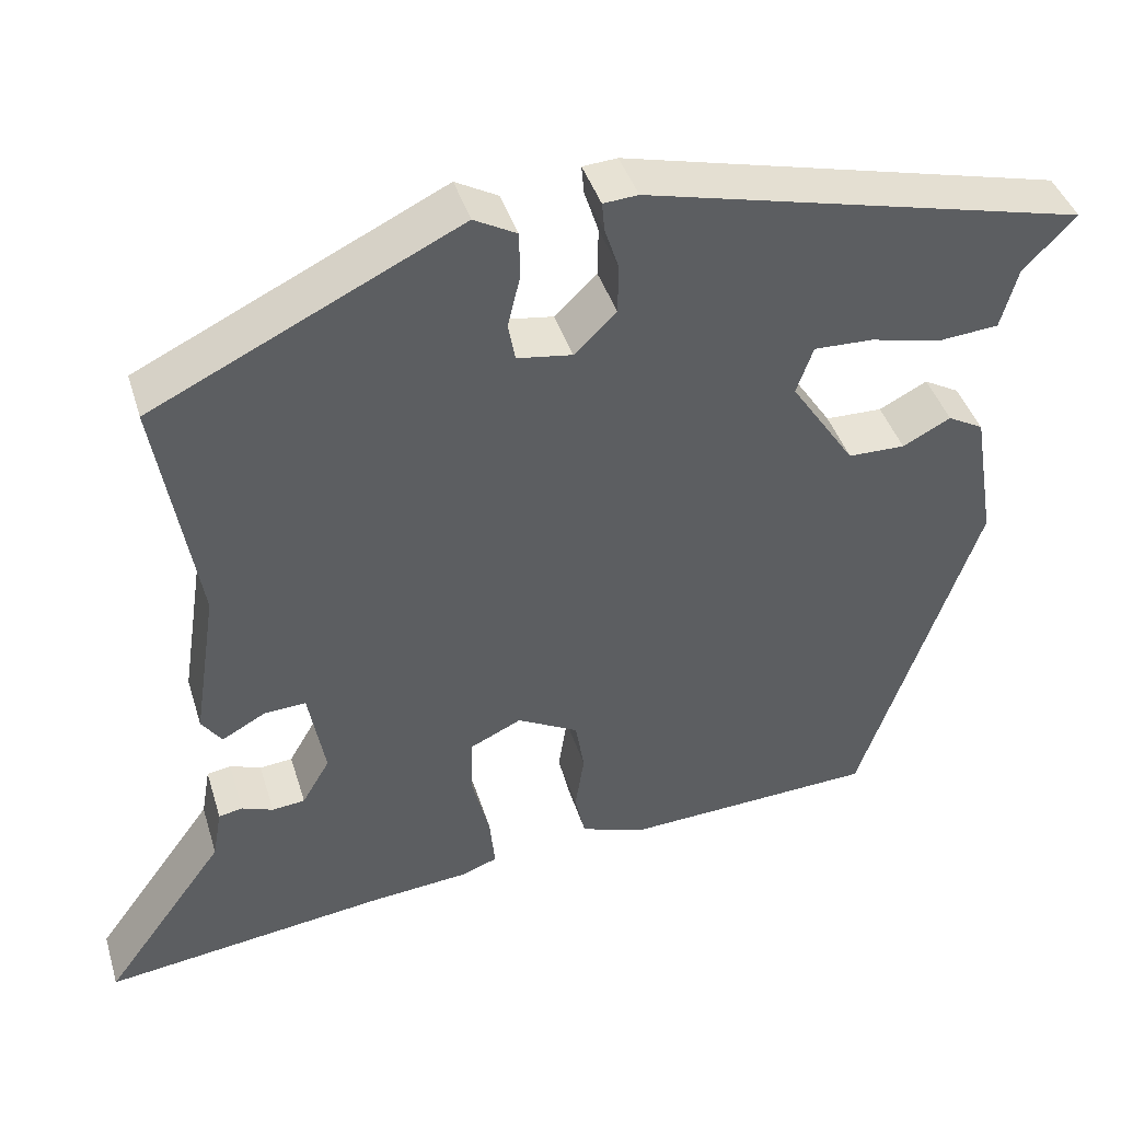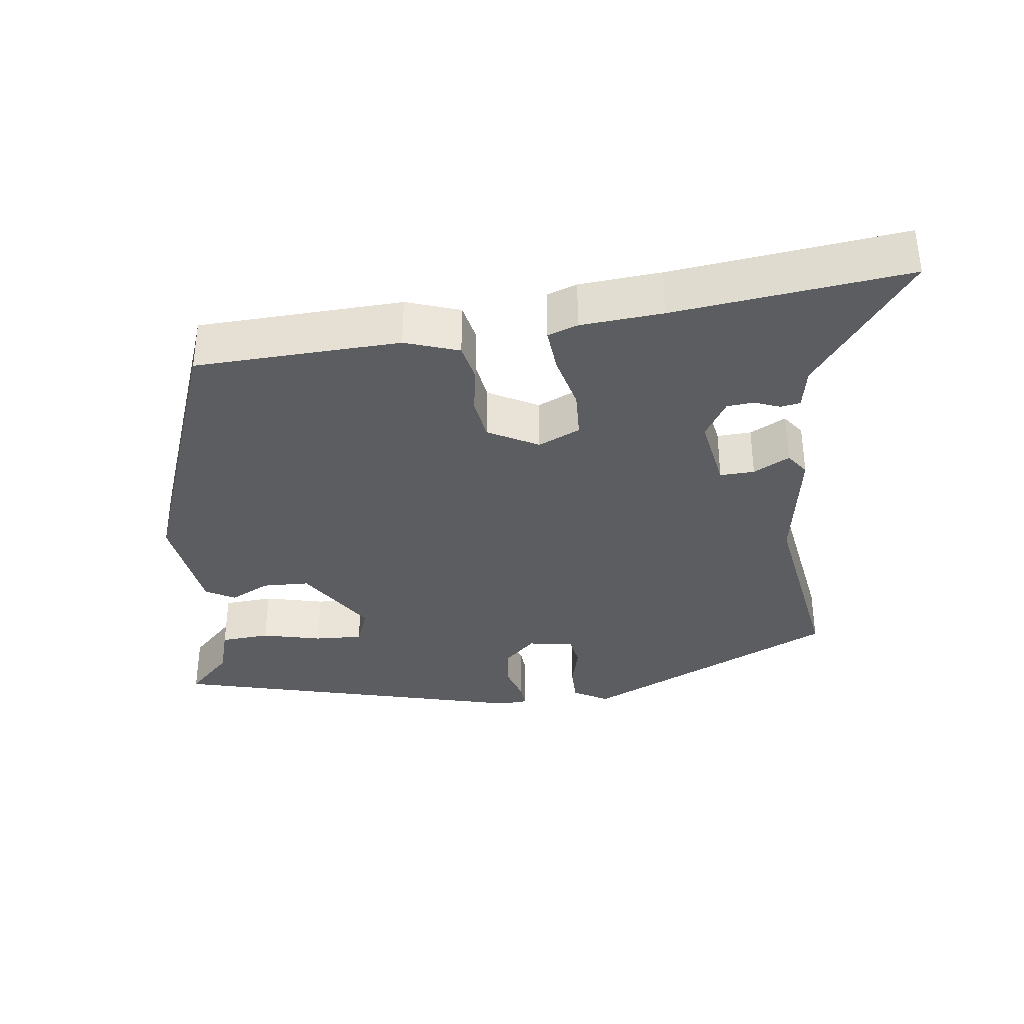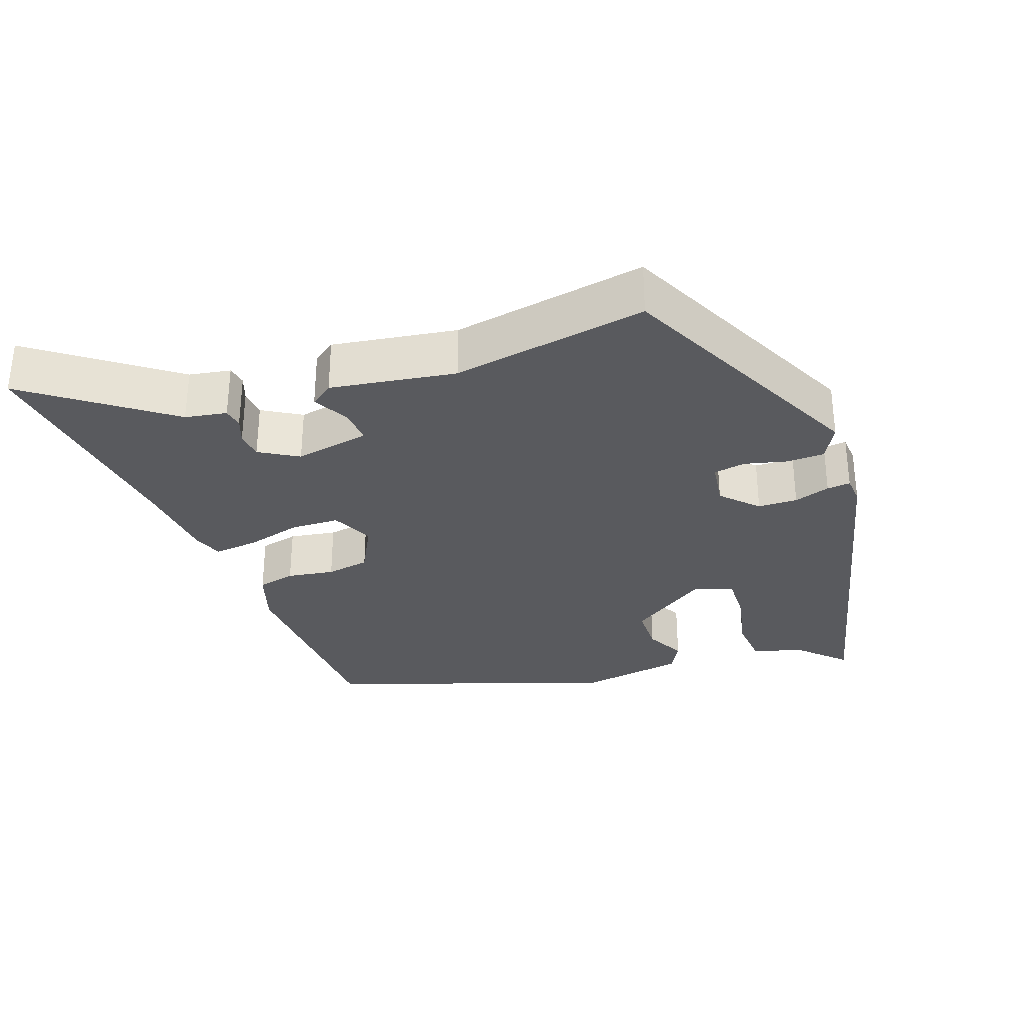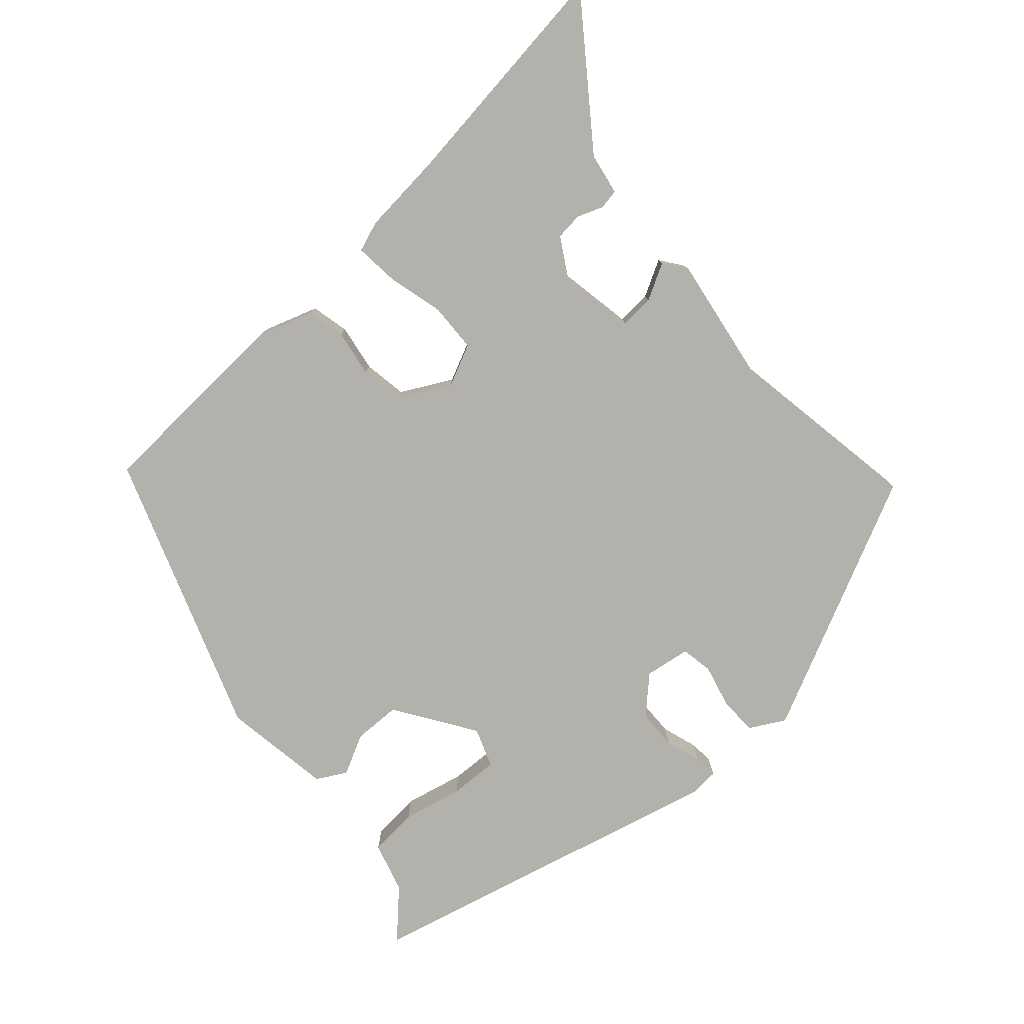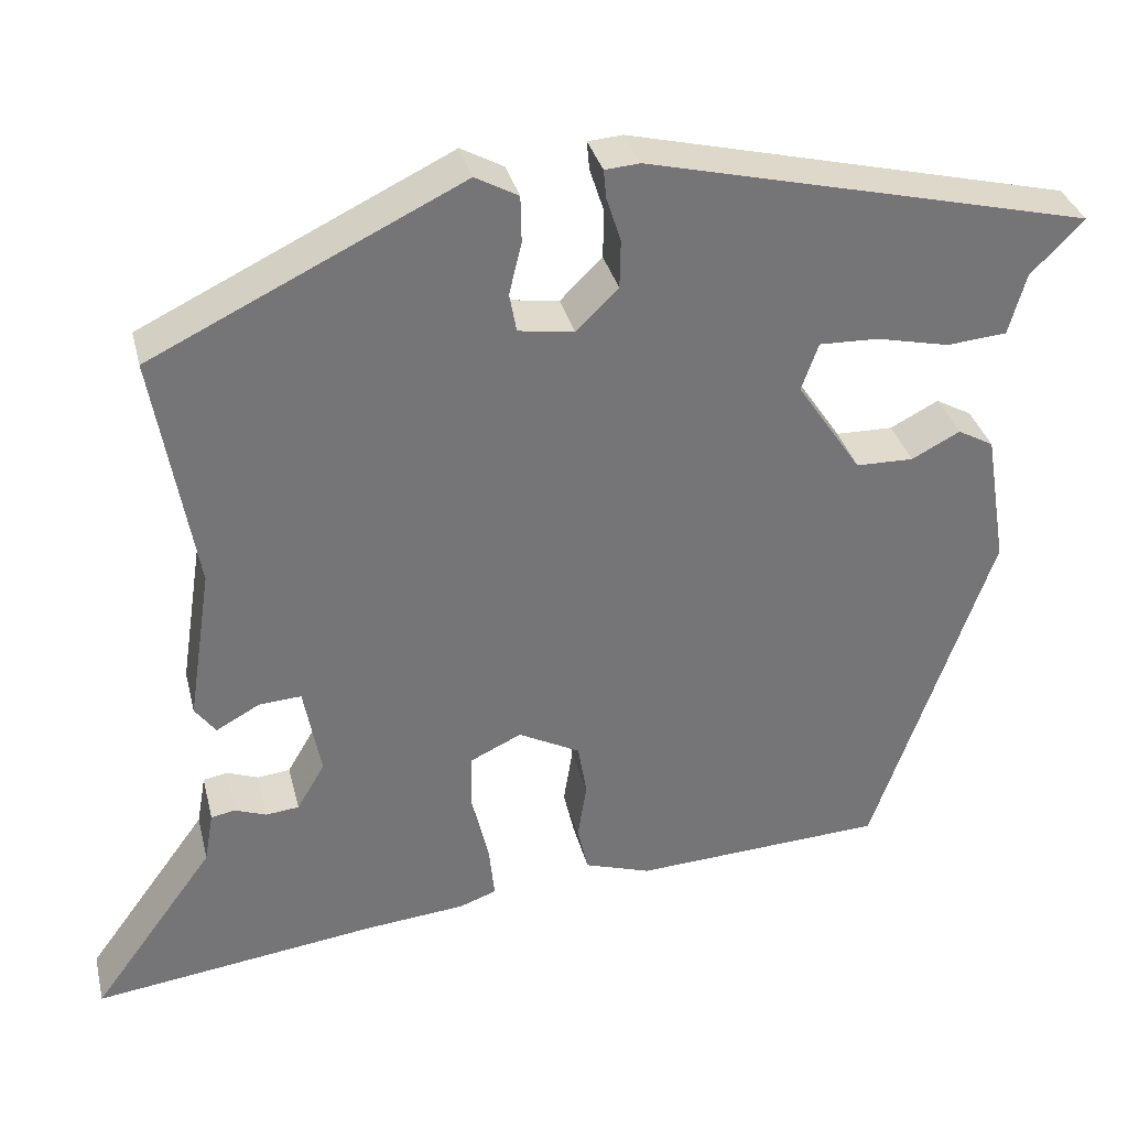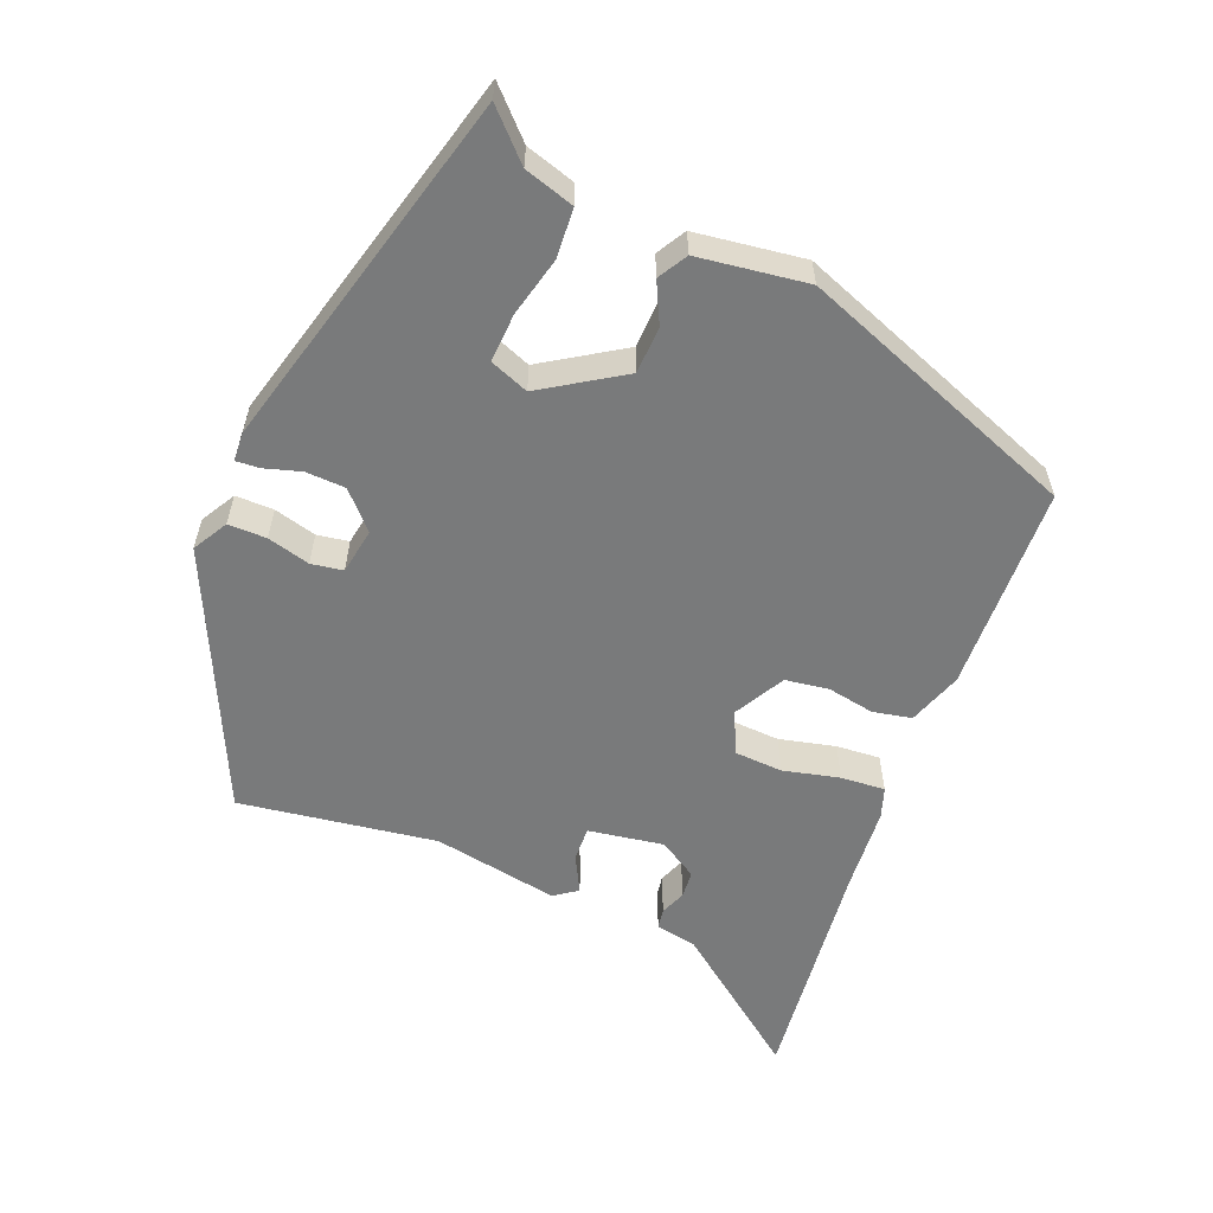
<metadata>
{"format":"obj","ext":"obj","renderer":"f3d","projection":"perspective","resolution":1024,"background":"white","views":[{"elev":41.5,"azim":-16.6,"up":"+Z"},{"elev":-35.6,"azim":-173.7,"up":"+Y"},{"elev":-31.6,"azim":-70.5,"up":"+Y"},{"elev":-79.1,"azim":-138.7,"up":"+Y"},{"elev":33.8,"azim":-13.6,"up":"+Z"},{"elev":-58.0,"azim":66.7,"up":"+Y"}]}
</metadata>
<code>
v -0.301 0.07 -0.473
v -0.62 0.07 -0.516
v -0.483 0.07 -0.328
v -0.473 0.07 -0.271
v -0.446 0.07 -0.266
v -0.411 0.07 -0.279
v -0.374 0.07 -0.275
v -0.343 0.07 -0.222
v -0.362 0.07 -0.12
v -0.409 0.07 -0.123
v -0.458 0.07 -0.15
v -0.481 0.07 -0.119
v -0.455 0.07 0.052
v -0.501 0.07 0.318
v -0.156 0.07 0.486
v -0.108 0.07 0.46
v -0.107 0.07 0.408
v -0.121 0.07 0.35
v -0.113 0.07 0.307
v -0.051 0.07 0.298
v -0.004 0.07 0.344
v -0.003 0.07 0.398
v -0.019 0.07 0.447
v -0.022 0.07 0.479
v 0.017 0.07 0.482
v 0.511 0.07 0.363
v 0.452 0.07 0.302
v 0.433 0.07 0.234
v 0.366 0.07 0.228
v 0.285 0.07 0.246
v 0.219 0.07 0.248
v 0.2 0.07 0.195
v 0.272 0.07 0.088
v 0.336 0.07 0.087
v 0.39 0.07 0.115
v 0.43 0.07 0.093
v 0.454 0.07 -0.055
v 0.32 0.07 -0.437
v 0.04 0.07 -0.453
v -0.034 0.07 -0.429
v -0.046 0.07 -0.377
v -0.036 0.07 -0.313
v -0.046 0.07 -0.254
v -0.115 0.07 -0.218
v -0.172 0.07 -0.245
v -0.174 0.07 -0.311
v -0.154 0.07 -0.387
v -0.148 0.07 -0.447
v -0.189 0.07 -0.462
v -0.301 0 -0.473
v -0.62 0 -0.516
v -0.483 0 -0.328
v -0.473 0 -0.271
v -0.446 0 -0.266
v -0.411 0 -0.279
v -0.374 0 -0.275
v -0.343 0 -0.222
v -0.362 0 -0.12
v -0.409 0 -0.123
v -0.458 0 -0.15
v -0.481 0 -0.119
v -0.455 0 0.052
v -0.501 0 0.318
v -0.156 0 0.486
v -0.108 0 0.46
v -0.107 0 0.408
v -0.121 0 0.35
v -0.113 0 0.307
v -0.051 0 0.298
v -0.004 0 0.344
v -0.003 0 0.398
v -0.019 0 0.447
v -0.022 0 0.479
v 0.017 0 0.482
v 0.511 0 0.363
v 0.452 0 0.302
v 0.433 0 0.234
v 0.366 0 0.228
v 0.285 0 0.246
v 0.219 0 0.248
v 0.2 0 0.195
v 0.272 0 0.088
v 0.336 0 0.087
v 0.39 0 0.115
v 0.43 0 0.093
v 0.454 0 -0.055
v 0.32 0 -0.437
v 0.04 0 -0.453
v -0.034 0 -0.429
v -0.046 0 -0.377
v -0.036 0 -0.313
v -0.046 0 -0.254
v -0.115 0 -0.218
v -0.172 0 -0.245
v -0.174 0 -0.311
v -0.154 0 -0.387
v -0.148 0 -0.447
v -0.189 0 -0.462
f 48 49 1
f 47 48 1
f 46 47 1
f 1 2 3
f 46 1 3
f 45 46 3
f 44 45 3
f 40 41 42
f 39 40 42
f 38 39 42
f 37 38 42
f 36 37 42
f 35 36 42
f 34 35 42
f 33 34 42 43
f 32 33 43 44
f 27 28 29 30
f 27 30 31
f 26 27 31
f 25 26 31
f 24 25 31
f 23 24 31
f 22 23 31
f 21 22 31 32
f 16 17 18
f 15 16 18
f 14 15 18
f 13 14 18
f 13 18 19
f 12 13 19
f 11 12 19
f 10 11 19
f 9 10 19 20
f 3 4 5 6
f 3 6 7
f 44 3 7
f 21 32 44
f 20 21 44
f 9 20 44
f 8 9 44
f 7 8 44
f 50 98 97
f 50 97 96
f 50 96 95
f 52 51 50
f 52 50 95
f 52 95 94
f 52 94 93
f 91 90 89
f 91 89 88
f 91 88 87
f 91 87 86
f 91 86 85
f 91 85 84
f 91 84 83
f 92 91 83 82
f 93 92 82 81
f 79 78 77 76
f 80 79 76
f 80 76 75
f 80 75 74
f 80 74 73
f 80 73 72
f 80 72 71
f 81 80 71 70
f 67 66 65
f 67 65 64
f 67 64 63
f 67 63 62
f 68 67 62
f 68 62 61
f 68 61 60
f 68 60 59
f 69 68 59 58
f 55 54 53 52
f 56 55 52
f 56 52 93
f 93 81 70
f 93 70 69
f 93 69 58
f 93 58 57
f 93 57 56
f 1 50 51 2
f 2 51 52 3
f 3 52 53 4
f 4 53 54 5
f 5 54 55 6
f 6 55 56 7
f 7 56 57 8
f 8 57 58 9
f 9 58 59 10
f 10 59 60 11
f 11 60 61 12
f 12 61 62 13
f 13 62 63 14
f 14 63 64 15
f 15 64 65 16
f 16 65 66 17
f 17 66 67 18
f 18 67 68 19
f 19 68 69 20
f 20 69 70 21
f 21 70 71 22
f 22 71 72 23
f 23 72 73 24
f 24 73 74 25
f 25 74 75 26
f 26 75 76 27
f 27 76 77 28
f 28 77 78 29
f 29 78 79 30
f 30 79 80 31
f 31 80 81 32
f 32 81 82 33
f 33 82 83 34
f 34 83 84 35
f 35 84 85 36
f 36 85 86 37
f 37 86 87 38
f 38 87 88 39
f 39 88 89 40
f 40 89 90 41
f 41 90 91 42
f 42 91 92 43
f 43 92 93 44
f 44 93 94 45
f 45 94 95 46
f 46 95 96 47
f 47 96 97 48
f 48 97 98 49
f 49 98 50 1

</code>
